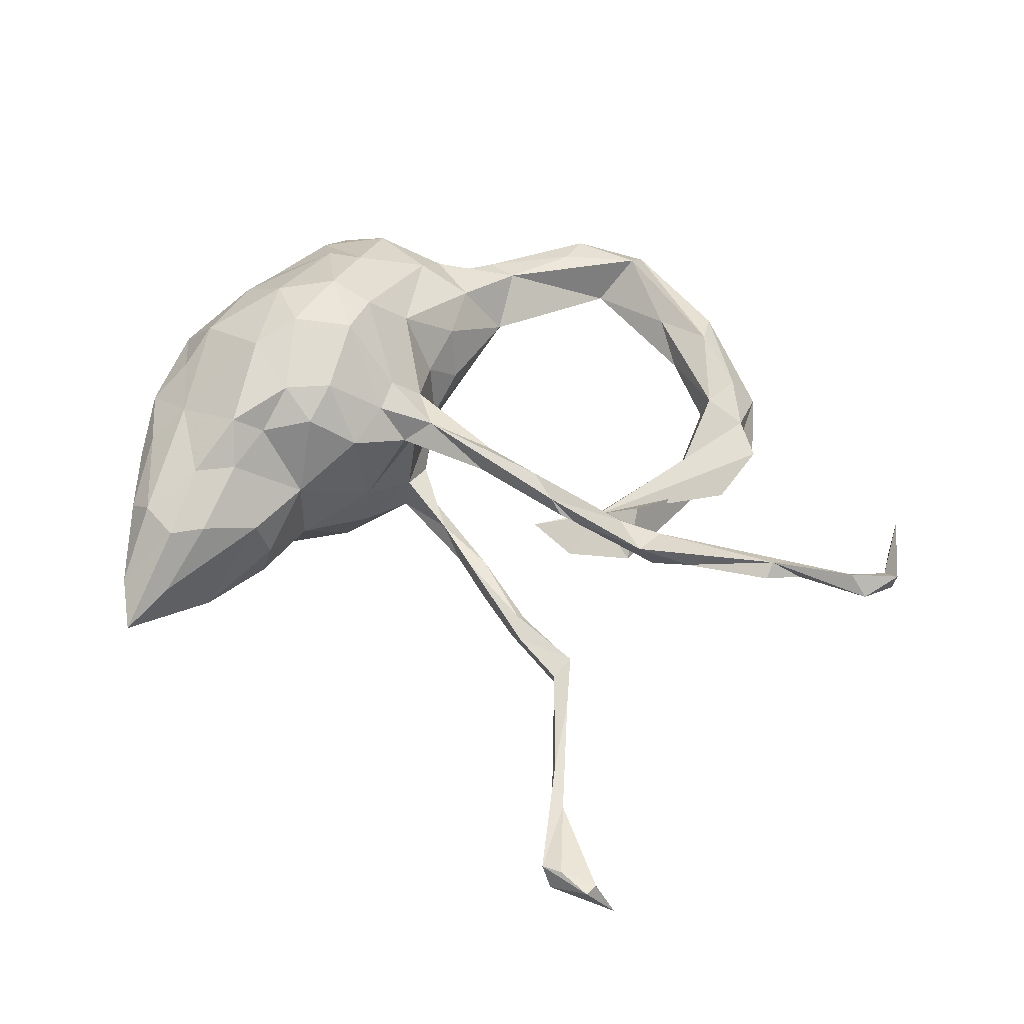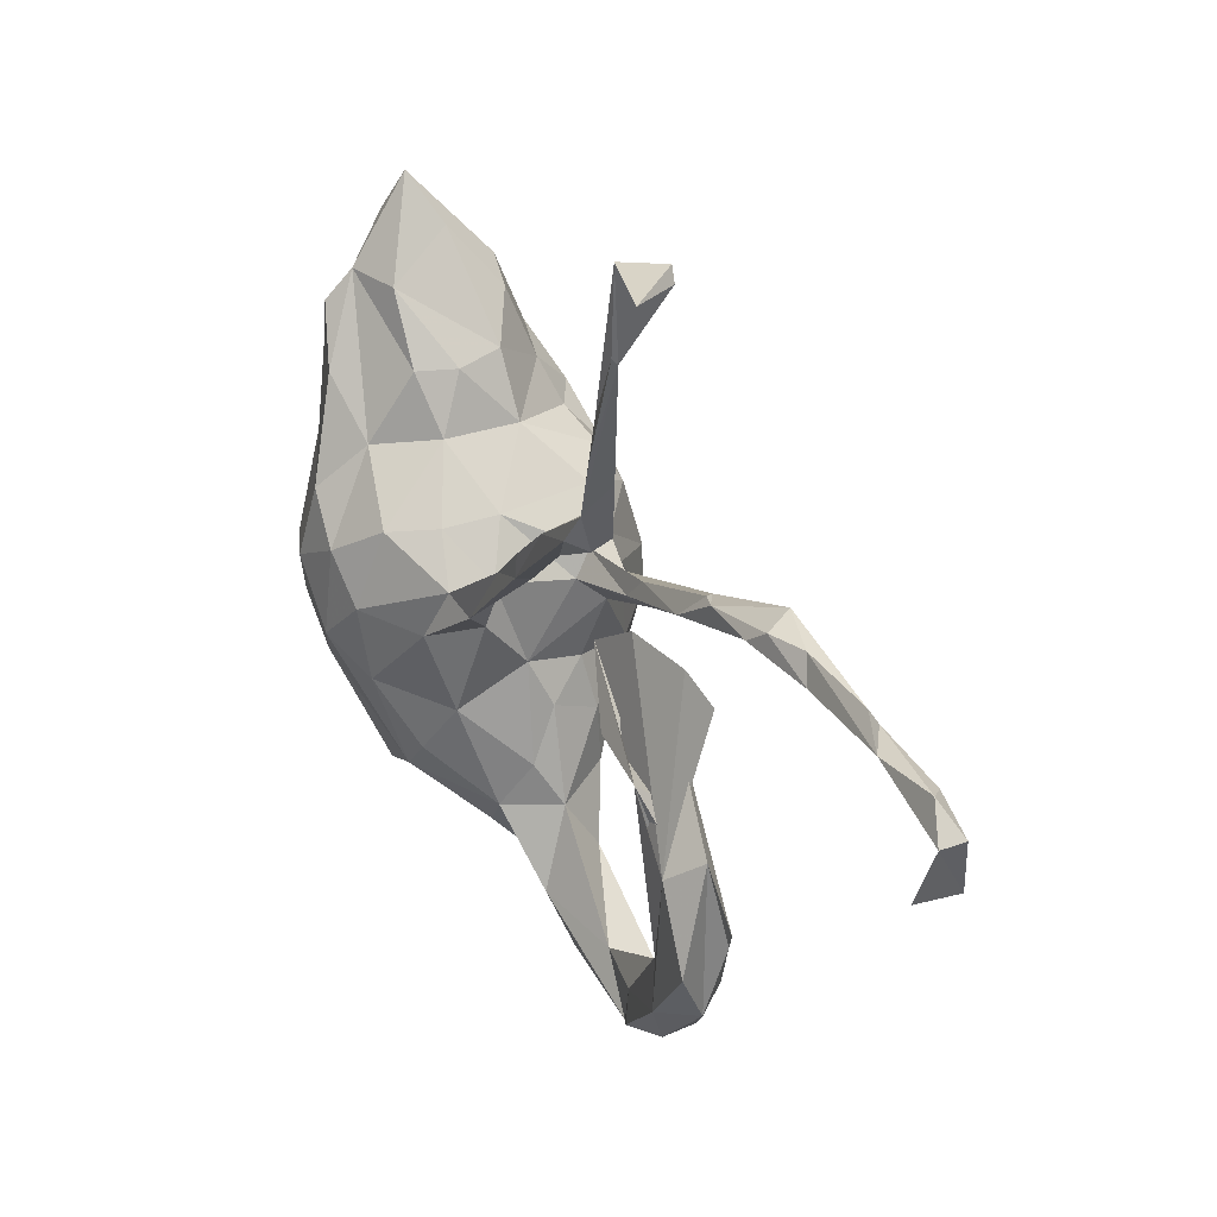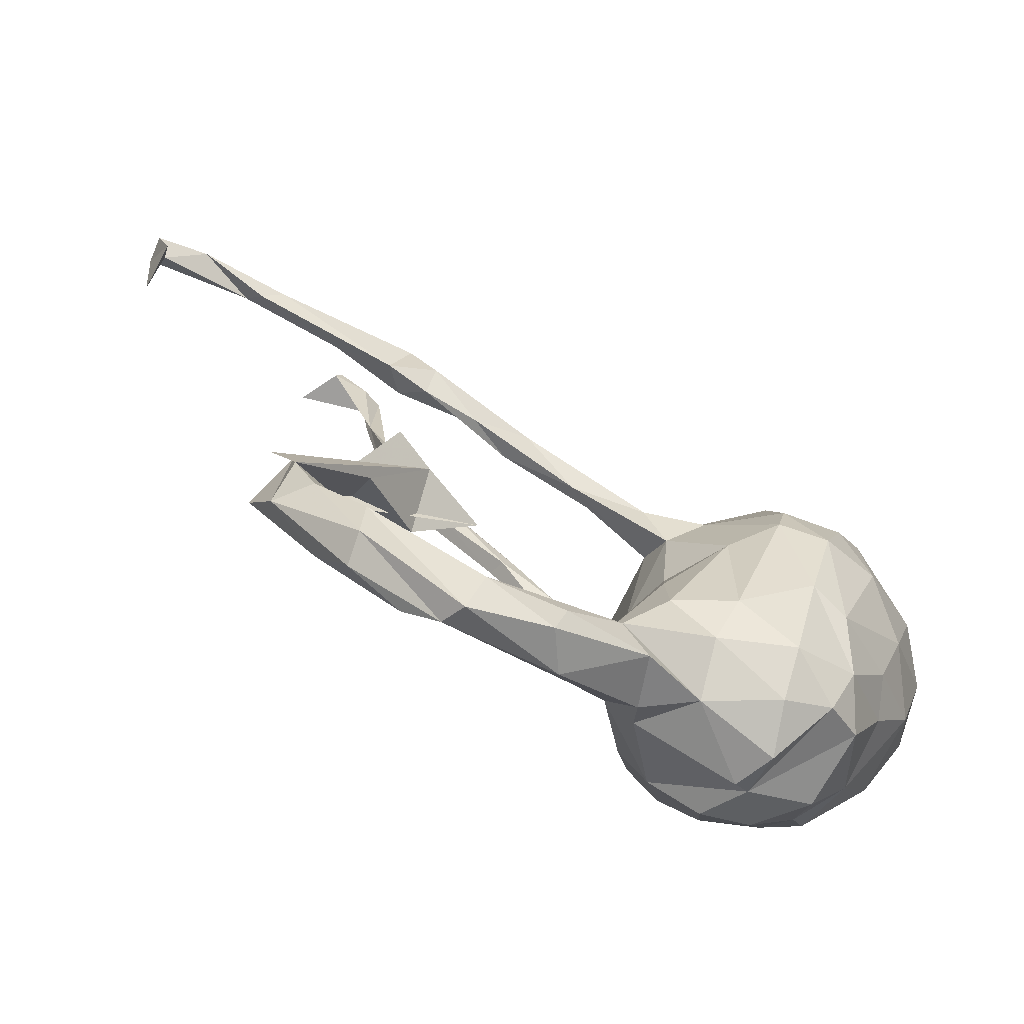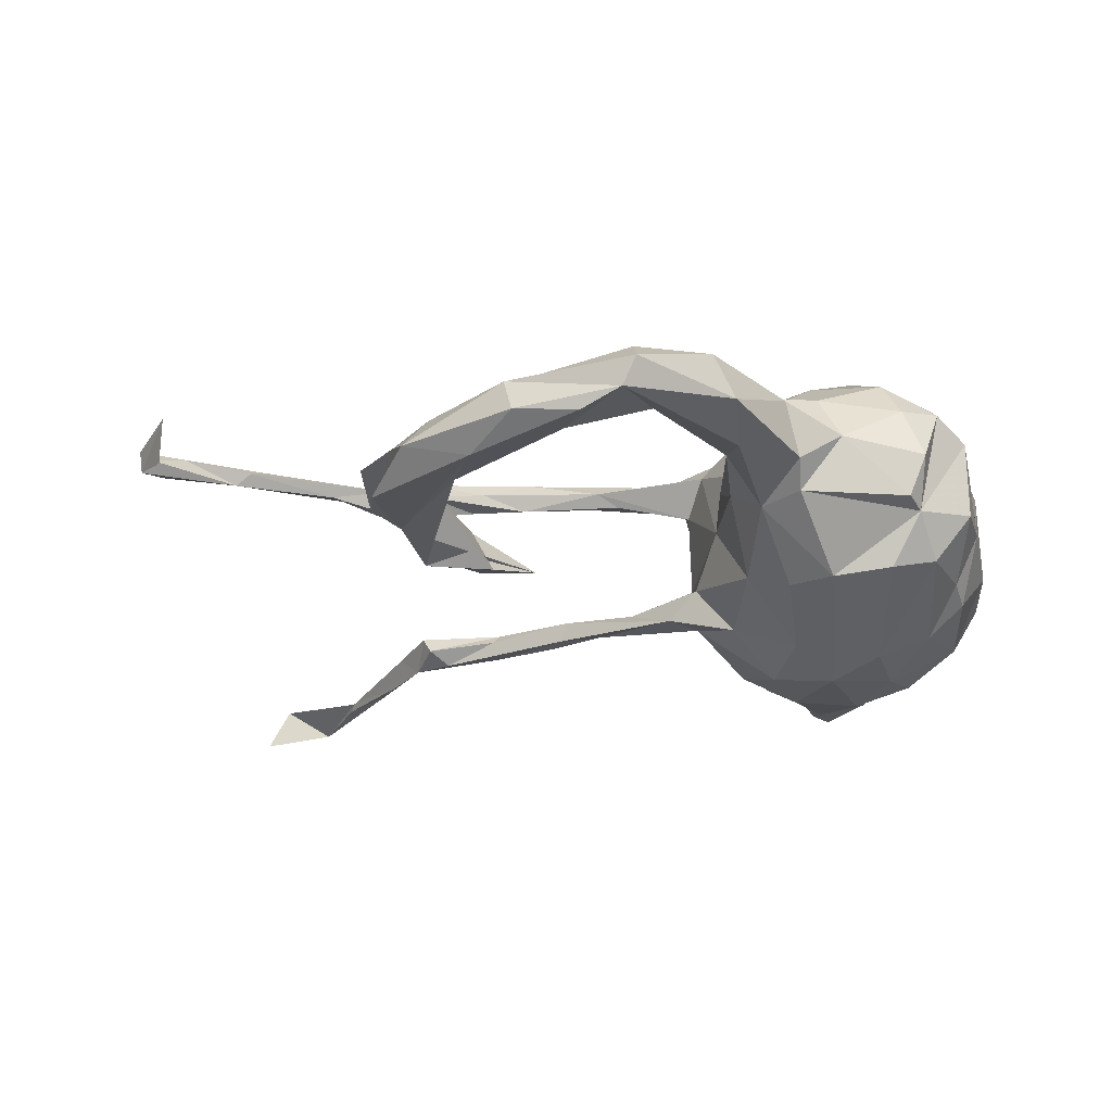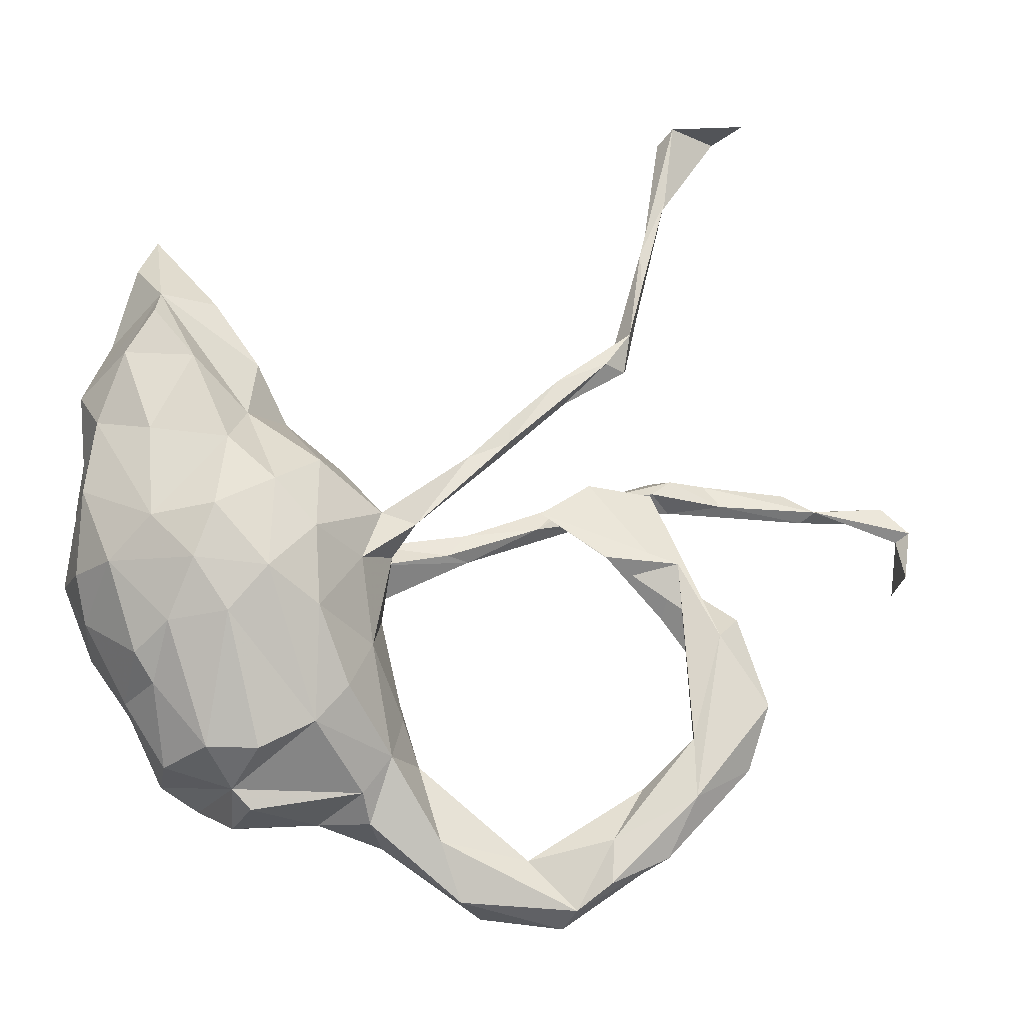
<metadata>
{"format":"obj","ext":"obj","renderer":"f3d","projection":"perspective","resolution":1024,"background":"white","views":[{"elev":52.8,"azim":-164.3,"up":"+Z"},{"elev":32.5,"azim":-118.0,"up":"+Y"},{"elev":-74.4,"azim":-29.4,"up":"+Y"},{"elev":-24.2,"azim":-16.8,"up":"+Z"},{"elev":-19.6,"azim":169.7,"up":"+Y"}]}
</metadata>
<code>
v 0.4514 -0.03891 0.01285
v 0.4423 0.03359 -0.04934
v 0.432 0.1013 0.01139
v 0.436 -0.04829 -0.07488
v 0.443 0.09832 0.08647
v 0.433 0.1957 0.05361
v 0.43 -0.02825 0.09923
v 0.4451 0.2248 -0.03424
v 0.4199 -0.1097 -0.04943
v 0.4125 0.1855 0.09005
v 0.4208 0.1685 -0.08987
v 0.3889 0.2663 -0.1157
v 0.4088 -0.1258 0.07251
v 0.434 0.06402 -0.09752
v 0.4066 0.3193 -0.003156
v 0.3772 0.4221 0.02541
v 0.3432 0.3698 -0.09098
v 0.4007 0.3083 0.06862
v 0.363 0.3286 0.1023
v 0.4004 0.05168 0.1306
v 0.3945 -0.04755 -0.1431
v 0.3767 0.4286 -0.03198
v 0.3756 -0.007451 0.1657
v 0.3465 -0.1123 0.1588
v 0.3515 0.3285 -0.1281
v 0.3533 -0.1654 -0.1215
v 0.3497 0.1445 -0.1482
v 0.3515 -0.2047 0.072
v 0.3604 -0.2129 -0.03091
v 0.3498 0.4871 -0.008215
v 0.3682 0.1437 0.1316
v 0.3265 -0.2025 -0.1076
v 0.2961 0.2551 -0.1503
v 0.3133 -0.1309 -0.1636
v 0.3296 -0.1825 0.1258
v 0.3041 -0.3039 0.06455
v 0.3111 0.3631 0.09723
v 0.343 0.006798 -0.1867
v 0.305 -0.3022 -0.04668
v 0.2614 0.01714 -0.2207
v 0.2853 -0.0547 -0.2051
v 0.2744 -0.07869 0.2173
v 0.3034 0.261 0.1348
v 0.2647 0.1781 0.1784
v 0.3036 0.4213 0.02605
v 0.2671 -0.274 0.1282
v 0.2371 -0.1232 -0.1976
v 0.2349 -0.2137 0.1772
v 0.2467 0.1199 -0.199
v 0.2489 0.2313 0.1272
v 0.2539 -0.2876 -0.1163
v 0.2665 0.3356 0.09051
v 0.2141 -0.3309 -0.06357
v 0.2175 0.1812 -0.1337
v 0.2211 0.1665 0.1521
v 0.2647 0.3693 -0.0678
v 0.201 0.2848 0.05083
v 0.2018 0.2792 -0.07175
v 0.1988 0.1078 0.1989
v 0.25 -0.3311 0.08936
v 0.2698 0.04677 0.2181
v 0.2204 -0.007107 0.2349
v 0.1822 0.06139 -0.2078
v 0.1837 -0.3541 0.07443
v 0.1875 -0.3564 -0.0553
v 0.1857 0.2768 -0.01513
v 0.1559 0.1955 0.05482
v 0.1877 -0.0648 -0.2197
v 0.1873 -0.1031 0.2354
v 0.1862 -0.2908 -0.1345
v 0.1774 -0.2039 0.1924
v 0.2075 -0.3705 0.003442
v 0.1344 0.08164 0.1954
v 0.157 0.1976 -0.05363
v 0.08675 -0.2638 0.1393
v 0.1746 -0.312 0.1338
v 0.1504 0.1384 0.1656
v 0.1163 -0.1056 -0.1872
v 0.1333 -0.02533 0.2247
v 0.1186 0.109 -0.1596
v 0.08238 0.1262 0.1178
v 0.0902 -0.3575 0.02138
v 0.1246 0.000999 -0.2002
v 0.069 -0.2014 -0.1395
v 0.1214 -0.08741 0.2193
v 0.03757 -0.3274 -0.05561
v 0.06964 0.122 -0.01779
v 0.0161 0.07136 0.0831
v 0.07394 -0.316 0.0941
v 0.1127 -0.2528 -0.1417
v 0.06887 -0.1162 0.1648
v 0.0794 0.1166 -0.09605
v 0.02671 0.0547 -0.1127
v 0.0538 0.01037 0.1482
v 0.01435 -0.01151 0.1068
v 0.006018 0.003516 -0.0727
v 0.05812 0.05756 0.1351
v 0.05506 -0.01963 -0.1377
v 0.02339 -0.3627 -0.02406
v 0.01915 0.0543 -0.05208
v 0.008989 0.03512 0.05936
v 0.01129 -0.07215 -0.01085
v 0.03396 -0.1326 -0.1041
v 0.009195 -0.261 0.09485
v 0.02345 -0.09459 0.0737
v -0.006654 -0.1391 0.01801
v 0.008578 -0.1745 0.08959
v -0.002205 -0.3815 0.04829
v -0.02236 0.04261 -0.1076
v 0.000241 -0.2768 -0.06257
v -0.04845 -0.3532 0.06154
v -0.02316 0.04891 0.1138
v -0.02037 -0.2146 -0.02036
v -0.0474 -0.2728 0.01172
v -0.05946 0.1083 -0.07889
v -0.1296 -0.4247 0.06121
v -0.07283 -0.3844 -0.03138
v -0.0964 0.1497 -0.1013
v -0.1985 -0.4011 -0.003107
v -0.1411 -0.4747 0.04846
v -0.1215 0.1714 -0.07794
v -0.1564 0.2095 -0.105
v -0.1445 0.1603 -0.07934
v -0.2132 0.0971 -0.03116
v -0.09491 0.06219 0.07729
v -0.2527 0.1439 0.1095
v -0.1051 -0.4621 -0.005344
v -0.123 0.09649 0.08468
v -0.1277 0.05866 0.09378
v -0.2645 -0.4698 -0.01441
v -0.2377 0.2461 -0.08878
v -0.1518 0.1727 -0.1052
v -0.2418 -0.4499 0.05736
v -0.3158 0.08088 0.01255
v -0.2427 0.2923 -0.08097
v -0.2264 0.2525 -0.07534
v -0.2866 0.1483 -0.01919
v -0.229 0.1101 0.07387
v -0.2233 0.2725 -0.1056
v -0.3129 -0.3732 -0.0354
v -0.2512 -0.4892 0.02282
v -0.2714 0.1563 0.09069
v -0.3197 -0.3535 0.02214
v -0.3698 0.1451 0.0953
v -0.2133 0.105 0.1159
v -0.3098 -0.4342 -0.03773
v -0.3304 0.3527 -0.1089
v -0.3147 0.3484 -0.07814
v -0.2898 0.1211 0.09838
v -0.2939 0.3024 -0.1122
v -0.3497 0.4855 -0.1007
v -0.2993 0.02484 -0.0672
v -0.3794 0.07351 0.04206
v -0.4018 0.01694 -0.07775
v -0.3245 0.2986 -0.0927
v -0.3706 0.1672 0.1251
v -0.425 -0.3154 -0.06318
v -0.3488 0.3956 -0.07566
v -0.3497 0.4296 -0.109
v -0.3324 0.3146 -0.06908
v -0.3591 -0.297 -0.02008
v -0.3577 0.502 -0.08704
v -0.393 -0.04459 -0.008371
v -0.4026 0.6961 -0.1053
v -0.3887 0.5754 -0.1012
v -0.2952 0.1582 0.08282
v -0.3909 -0.3958 -0.02973
v -0.385 0.679 -0.07904
v -0.4119 0.2096 0.121
v -0.4017 0.1744 0.06761
v -0.3874 0.5658 -0.09203
v -0.4336 0.157 0.1007
v -0.3827 0.1447 -0.001198
v -0.416 0.6855 -0.07001
v -0.4011 -0.3307 0.03123
v -0.3986 -0.3847 0.01453
v -0.4715 0.6924 -0.072
v -0.4619 -0.08364 -0.07228
v -0.4686 -0.2629 0.00718
v -0.4235 -0.2313 -0.05955
v -0.4883 0.2013 0.09647
v -0.4369 -0.2231 -0.004995
v -0.4984 -0.04791 -0.03281
v -0.5023 0.6949 -0.1332
v -0.4998 -0.184 -0.00125
v -0.4328 0.1991 0.07787
v -0.5069 -0.2695 -0.03962
v -0.5269 -0.1854 -0.07991
v -0.5126 0.167 0.08468
v -0.5336 -0.1374 -0.01785
v -0.4618 0.7107 -0.07023
v -0.641 0.1547 0.1005
v -0.613 0.1963 0.1003
v -0.6163 0.1737 0.1141
v -0.6597 0.1673 0.08397
v -0.8029 0.1385 0.07125
v -0.7385 0.1636 0.114
v -0.8073 0.1421 0.1057
v -0.7658 0.1803 0.08764
v -0.7877 0.05323 0.1205
v -0.787 0.1275 0.08767
v -0.7871 0.06139 0.05203
f 52 43 37
f 19 37 43
f 45 52 37
f 50 43 52
f 43 31 19
f 10 19 31
f 44 31 43
f 156 126 169
f 166 169 126
f 172 156 169
f 145 126 156
f 112 126 145
f 149 145 156
f 194 192 172
f 189 172 192
f 169 194 172
f 197 192 194
f 31 5 10
f 6 10 5
f 20 5 31
f 97 81 88
f 87 88 81
f 112 97 88
f 73 81 97
f 23 7 20
f 5 20 7
f 31 23 20
f 24 7 23
f 89 64 76
f 60 76 64
f 75 89 76
f 82 64 89
f 16 37 19
f 57 50 52
f 44 43 50
f 18 19 10
f 144 156 172
f 194 169 181
f 186 181 169
f 193 194 181
f 61 31 44
f 77 55 67
f 50 67 55
f 81 77 67
f 59 55 77
f 73 77 81
f 87 81 67
f 59 77 73
f 149 156 144
f 23 31 61
f 59 61 44
f 198 200 201
f 202 201 200
f 197 198 201
f 196 200 198
f 79 73 97
f 112 94 97
f 79 97 94
f 95 94 112
f 151 164 162
f 168 162 164
f 148 151 162
f 165 164 151
f 27 11 38
f 14 38 11
f 49 27 38
f 12 11 27
f 2 14 11
f 21 38 14
f 54 63 80
f 83 80 63
f 74 54 80
f 49 63 54
f 49 33 27
f 12 27 33
f 54 33 49
f 25 12 33
f 17 12 25
f 17 25 33
f 191 184 177
f 164 177 184
f 47 34 51
f 32 51 34
f 70 47 51
f 41 34 47
f 78 68 90
f 47 90 68
f 84 78 90
f 83 68 78
f 41 47 68
f 70 90 47
f 53 90 70
f 40 41 68
f 21 34 41
f 26 34 21
f 38 21 41
f 63 68 83
f 98 83 78
f 38 41 40
f 63 40 68
f 49 40 63
f 38 40 49
f 93 80 83
f 17 33 54
f 170 144 172
f 166 144 170
f 189 170 172
f 138 144 166
f 186 166 170
f 138 149 144
f 129 145 149
f 142 138 166
f 128 138 142
f 126 142 166
f 126 128 142
f 125 138 128
f 112 128 126
f 101 88 87
f 3 6 5
f 18 10 6
f 7 3 5
f 8 6 3
f 199 197 194
f 195 199 194
f 198 197 199
f 196 199 195
f 193 195 194
f 181 195 193
f 189 195 181
f 181 186 189
f 170 189 186
f 166 186 169
f 67 50 57
f 66 67 57
f 44 50 55
f 45 57 52
f 16 19 18
f 8 18 6
f 56 57 45
f 30 45 37
f 30 37 16
f 15 16 18
f 191 177 174
f 171 174 177
f 168 191 174
f 171 168 174
f 164 191 168
f 167 157 146
f 140 146 157
f 130 167 146
f 187 157 167
f 130 146 140
f 180 140 157
f 89 75 104
f 91 104 75
f 111 89 104
f 59 44 55
f 42 23 61
f 129 95 112
f 95 91 94
f 85 94 91
f 105 91 95
f 13 7 24
f 42 24 23
f 35 24 48
f 42 48 24
f 46 35 48
f 13 24 35
f 91 75 85
f 71 85 75
f 107 104 91
f 105 107 91
f 114 104 107
f 28 35 46
f 71 46 48
f 69 71 48
f 76 46 71
f 76 71 75
f 60 46 76
f 62 61 59
f 62 59 73
f 42 61 62
f 79 62 73
f 69 62 79
f 85 79 94
f 69 42 62
f 69 79 85
f 48 42 69
f 71 69 85
f 119 130 140
f 110 99 117
f 127 117 99
f 114 110 117
f 86 99 110
f 86 53 65
f 72 65 53
f 82 65 72
f 161 140 180
f 178 180 157
f 119 140 161
f 182 161 180
f 113 110 114
f 119 114 117
f 82 99 86
f 90 86 110
f 82 86 65
f 90 53 86
f 51 39 53
f 36 53 39
f 70 51 53
f 32 39 51
f 187 188 157
f 178 157 188
f 183 188 187
f 183 178 188
f 154 180 178
f 103 110 113
f 29 39 32
f 185 183 187
f 182 180 154
f 102 103 113
f 84 110 103
f 78 84 103
f 90 110 84
f 26 29 32
f 36 39 29
f 9 29 26
f 34 26 32
f 21 9 26
f 13 29 9
f 96 103 102
f 106 102 113
f 30 17 56
f 58 56 17
f 147 158 171
f 162 171 158
f 159 147 171
f 160 158 147
f 158 148 162
f 160 148 158
f 159 151 147
f 148 147 151
f 165 151 159
f 171 165 159
f 164 165 171
f 168 171 162
f 164 184 191
f 164 171 177
f 129 149 138
f 125 129 138
f 112 145 129
f 101 129 125
f 88 125 128
f 29 13 28
f 35 28 13
f 36 29 28
f 143 133 119
f 111 119 133
f 161 143 119
f 175 133 143
f 133 141 120
f 127 120 141
f 56 45 30
f 7 1 3
f 2 3 1
f 13 1 7
f 102 101 100
f 87 100 101
f 96 102 100
f 95 101 102
f 105 95 102
f 152 134 163
f 185 163 134
f 9 1 13
f 4 1 9
f 106 105 102
f 107 105 106
f 114 107 106
f 113 114 106
f 46 36 28
f 111 104 114
f 119 111 114
f 175 143 182
f 161 182 143
f 179 175 182
f 53 36 60
f 46 60 36
f 72 53 60
f 64 72 60
f 82 72 64
f 111 82 89
f 108 82 111
f 99 82 108
f 116 108 111
f 133 116 111
f 141 133 175
f 120 108 116
f 120 116 133
f 176 141 175
f 130 141 176
f 167 130 176
f 179 176 175
f 127 108 120
f 22 30 16
f 88 128 112
f 125 88 101
f 198 199 196
f 196 201 202
f 200 196 202
f 195 201 196
f 195 197 201
f 192 197 195
f 189 192 195
f 98 78 103
f 96 98 103
f 109 98 96
f 115 109 96
f 93 98 109
f 93 83 98
f 21 14 4
f 2 4 14
f 9 21 4
f 92 80 93
f 100 92 93
f 74 80 92
f 176 187 167
f 117 127 130
f 141 130 127
f 119 117 130
f 185 179 182
f 187 179 185
f 176 179 187
f 127 99 108
f 124 154 178
f 163 154 152
f 124 152 154
f 134 152 124
f 115 96 100
f 1 4 2
f 123 109 115
f 118 115 93
f 100 93 115
f 109 118 93
f 121 115 118
f 132 118 109
f 87 92 100
f 3 2 11
f 132 109 123
f 131 132 123
f 173 134 137
f 124 137 134
f 178 173 137
f 153 134 173
f 124 178 137
f 87 67 74
f 66 74 67
f 92 87 74
f 11 8 3
f 58 74 66
f 56 58 66
f 54 74 58
f 57 56 66
f 22 15 17
f 8 17 15
f 16 15 22
f 18 8 15
f 12 17 8
f 30 22 17
f 12 8 11
f 134 183 190
f 185 190 183
f 153 173 178
f 183 134 178
f 153 178 134
f 185 154 163
f 185 134 190
f 182 154 185
f 129 101 95
f 123 115 121
f 136 123 121
f 122 121 118
f 122 118 132
f 131 123 136
f 155 131 136
f 150 132 131
f 135 136 121
f 139 122 132
f 135 121 122
f 17 54 58
f 155 150 131
f 147 150 155
f 139 132 150
f 147 139 150
f 135 122 139
f 160 136 135
f 147 135 139
f 147 155 160
f 136 160 155
f 148 160 135
f 147 148 135

</code>
